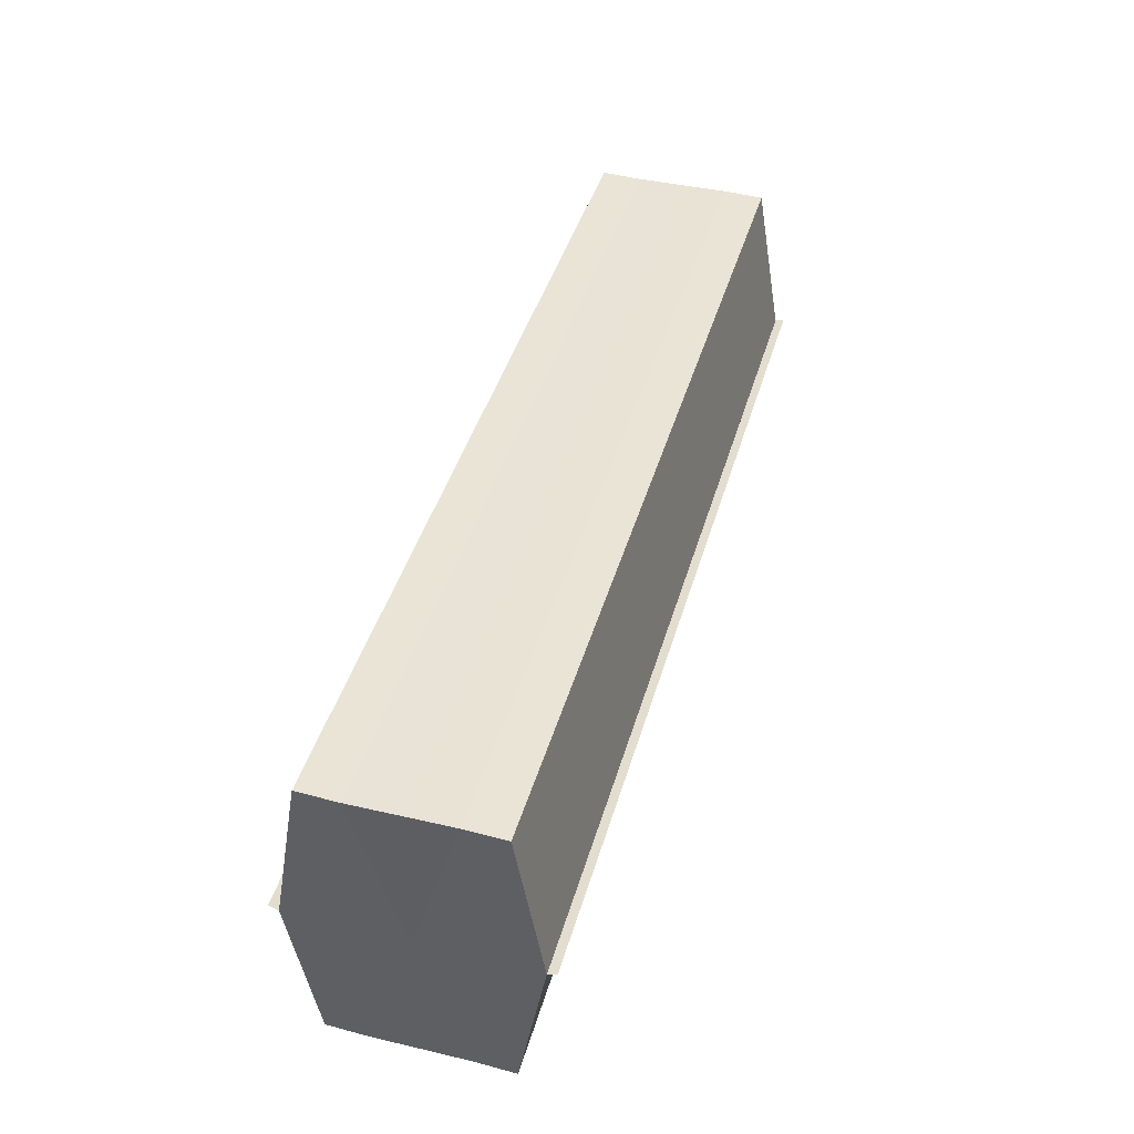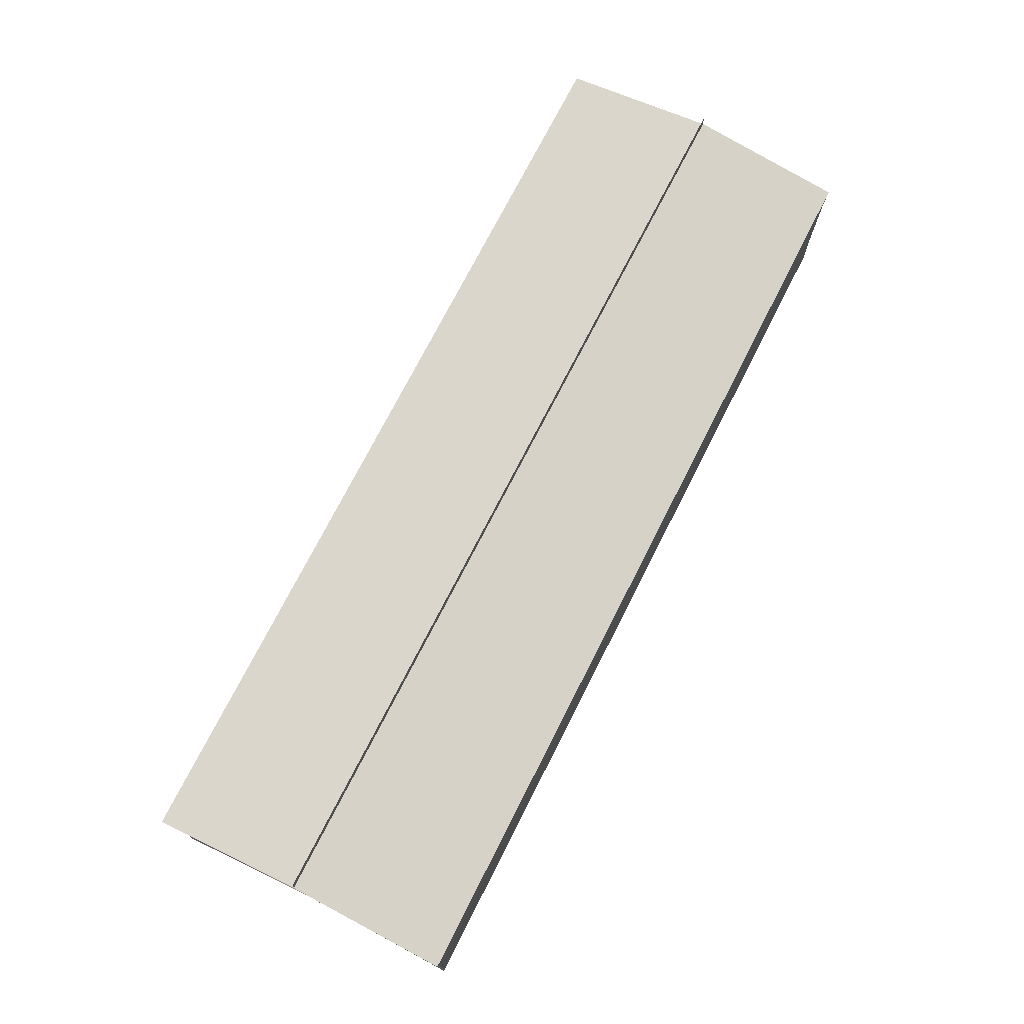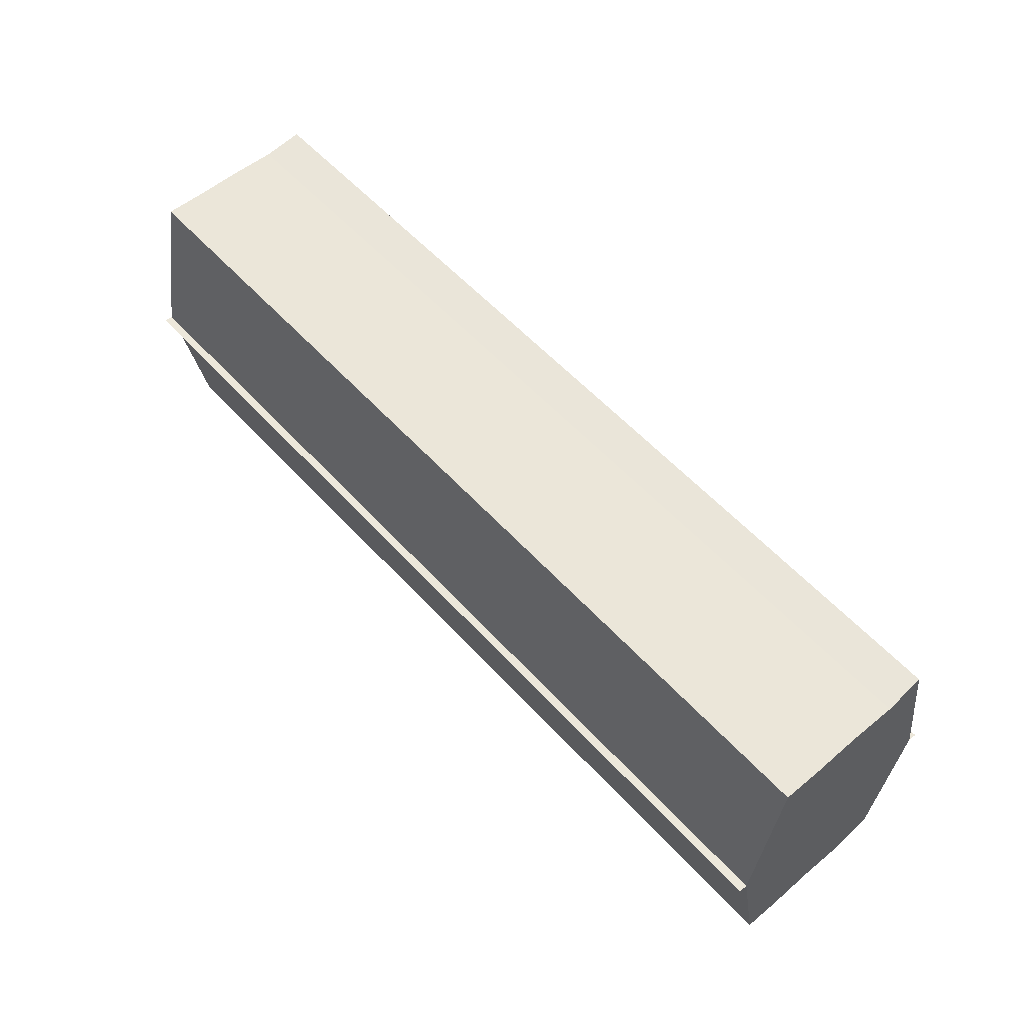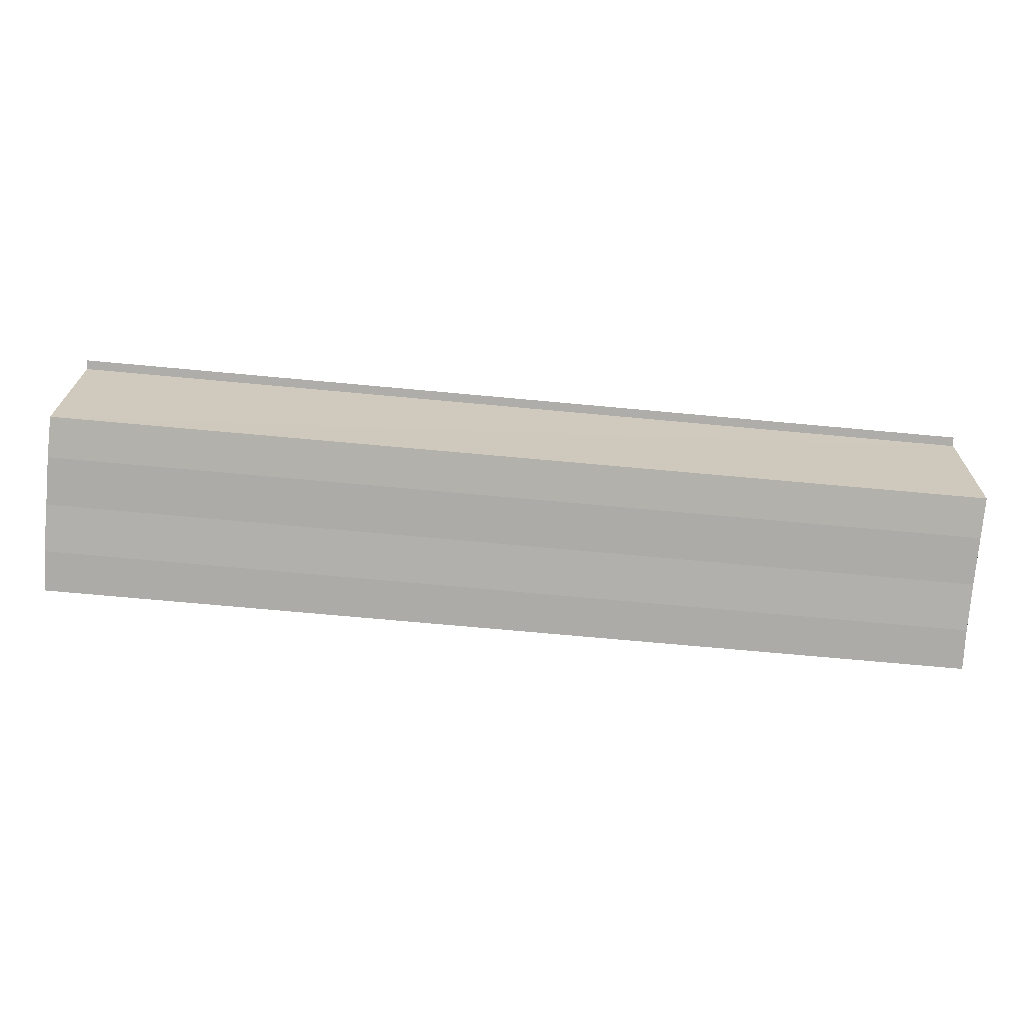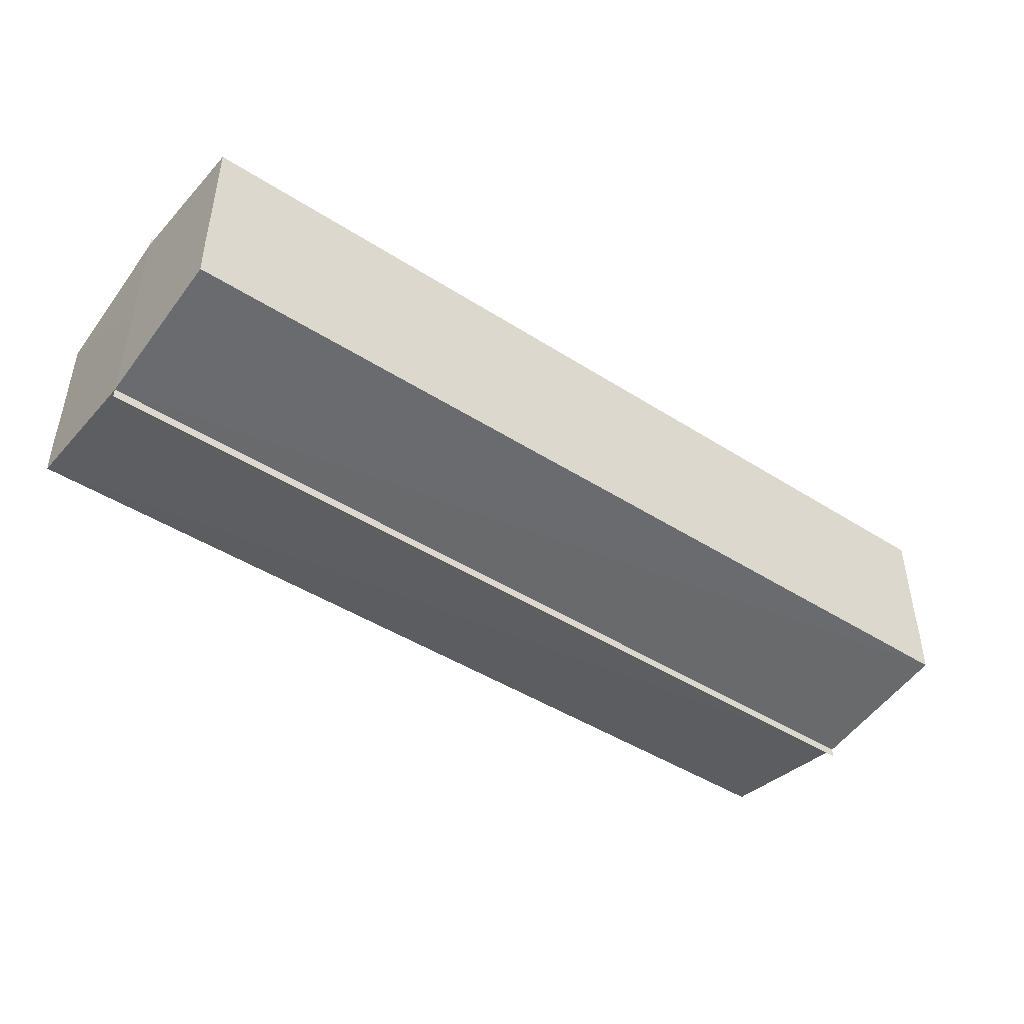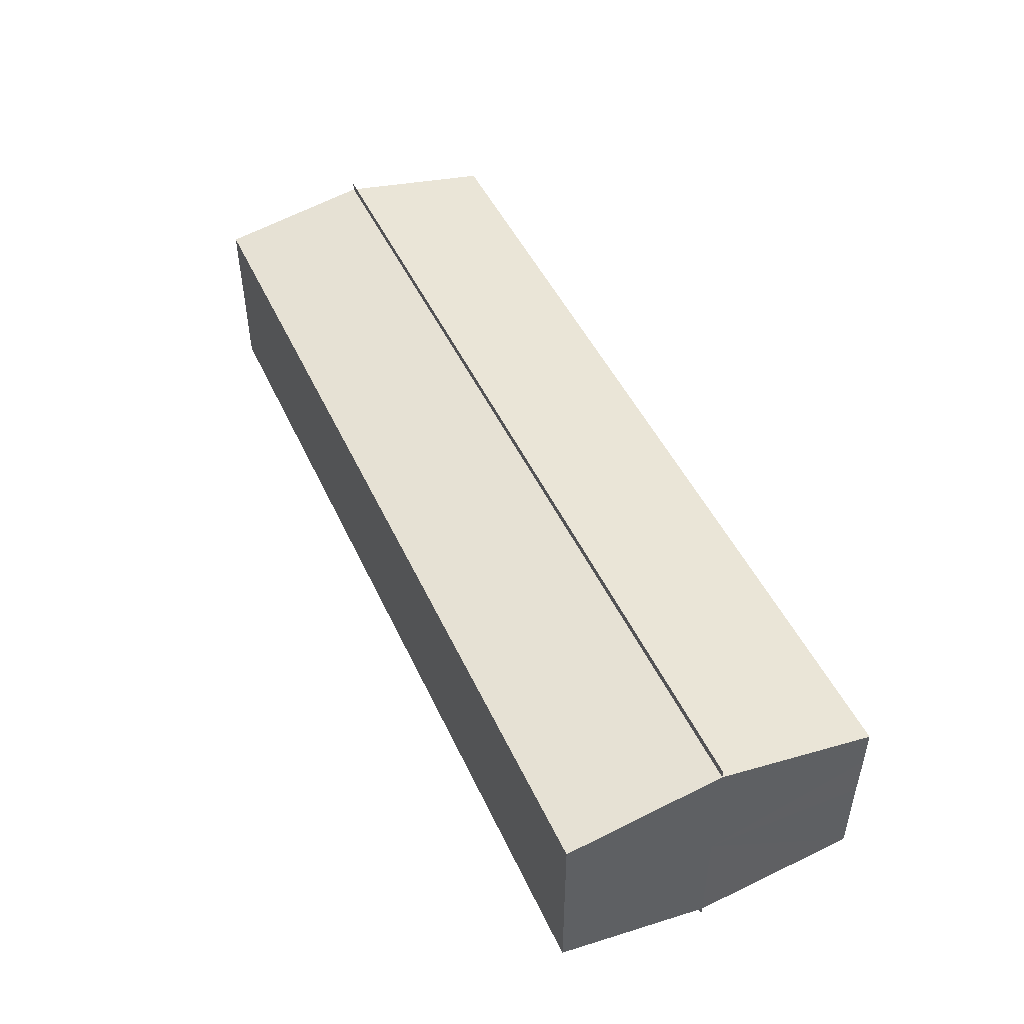
<metadata>
{"format":"obj","ext":"obj","renderer":"f3d","projection":"perspective","resolution":1024,"background":"white","views":[{"elev":42.4,"azim":-74.3,"up":"+Y"},{"elev":74.2,"azim":117.0,"up":"+Z"},{"elev":56.4,"azim":-131.6,"up":"+Y"},{"elev":-77.8,"azim":174.9,"up":"+Y"},{"elev":-45.1,"azim":143.5,"up":"+Z"},{"elev":47.7,"azim":66.0,"up":"+Z"}]}
</metadata>
<code>
o 11291
v 2205 1866 17.96
v 2205 1866 17.96
v 2205 1866 17.96
v 2205 1866 17.95
v 2205 1866 17.96
v 2205 1866 17.96
v 2205 1866 17.96
v 2205 1866 17.97
v 2205 1866 17.97
v 2205 1866 17.96
v 2205 1866 17.96
v 2205 1866 17.96
v 2205 1866 17.96
v 2205 1866 17.96
v 2205 1866 17.96
v 2205 1866 17.95
v 2205 1866 17.95
v 2205 1866 17.96
v 2205 1866 17.96
v 2205 1866 17.96
v 2205 1866 17.96
v 2205 1866 17.95
v 2205 1866 17.97
v 2205 1866 17.97
v 2205 1866 17.97
v 2205 1866 17.97
v 2205 1866 17.97
v 2205 1866 17.97
v 2205 1866 17.97
v 2205 1866 17.97
v 2205 1866 17.97
v 2205 1866 17.97
v 2205 1866 17.97
v 2205 1866 17.97
v 2205 1866 17.97
v 2205 1866 17.97
v 2205 1866 17.97
v 2205 1866 17.97
v 2205 1866 17.96
v 2205 1866 17.97
v 2205 1866 17.96
v 2205 1866 17.96
v 2205 1866 17.96
v 2205 1866 17.96
v 2205 1866 17.96
v 2205 1866 17.95
v 2205 1866 17.96
v 2205 1866 17.96
v 2205 1866 17.95
v 2205 1866 17.96
v 2205 1866 17.95
v 2205 1866 17.96
v 2205 1866 17.96
v 2205 1866 17.96
v 2205 1866 17.96
v 2205 1866 17.96
v 2205 1866 17.97
v 2205 1866 17.96
v 2205 1866 17.95
v 2205 1866 17.95
v 2205 1866 17.95
v 2205 1866 17.95
v 2205 1866 17.95
v 2205 1866 17.95
v 2205 1866 17.95
v 2205 1866 17.95
v 2205 1866 17.95
v 2205 1866 17.95
v 2205 1866 17.95
v 2205 1866 17.95
v 2205 1866 17.95
v 2205 1866 17.96
v 2205 1866 17.96
v 2205 1866 17.96
v 2205 1866 17.96
v 2205 1866 17.95
v 2205 1866 17.97
v 2205 1866 17.95
v 2205 1866 17.97
v 2205 1866 17.95
v 2205 1866 17.97
v 2205 1866 17.96
v 2205 1866 17.96
v 2205 1866 17.96
f 1 2 3
f 2 4 5
f 6 1 7
f 8 6 9
f 9 10 11
f 11 12 13
f 13 14 15
f 15 16 17
f 18 16 19
f 18 19 20
f 18 20 21
f 18 22 16
f 18 21 23
f 24 23 25
f 18 23 26
f 24 27 28
f 29 30 24
f 29 31 24
f 32 26 33
f 34 26 33
f 35 36 32
f 37 36 34
f 18 26 38
f 39 38 40
f 18 38 41
f 42 43 39
f 18 41 44
f 18 44 45
f 18 45 46
f 18 46 22
f 47 48 42
f 49 50 47
f 51 52 49
f 52 53 54
f 53 55 56
f 55 57 58
f 59 46 60
f 59 61 62
f 63 64 59
f 63 65 59
f 66 67 68
f 69 67 70
f 68 22 71
f 70 22 71
f 72 73 74
f 72 75 73
f 72 74 76
f 72 77 75
f 72 76 78
f 72 79 77
f 72 78 80
f 72 81 79
f 72 80 82
f 72 83 81
f 72 82 84
f 72 84 83

</code>
